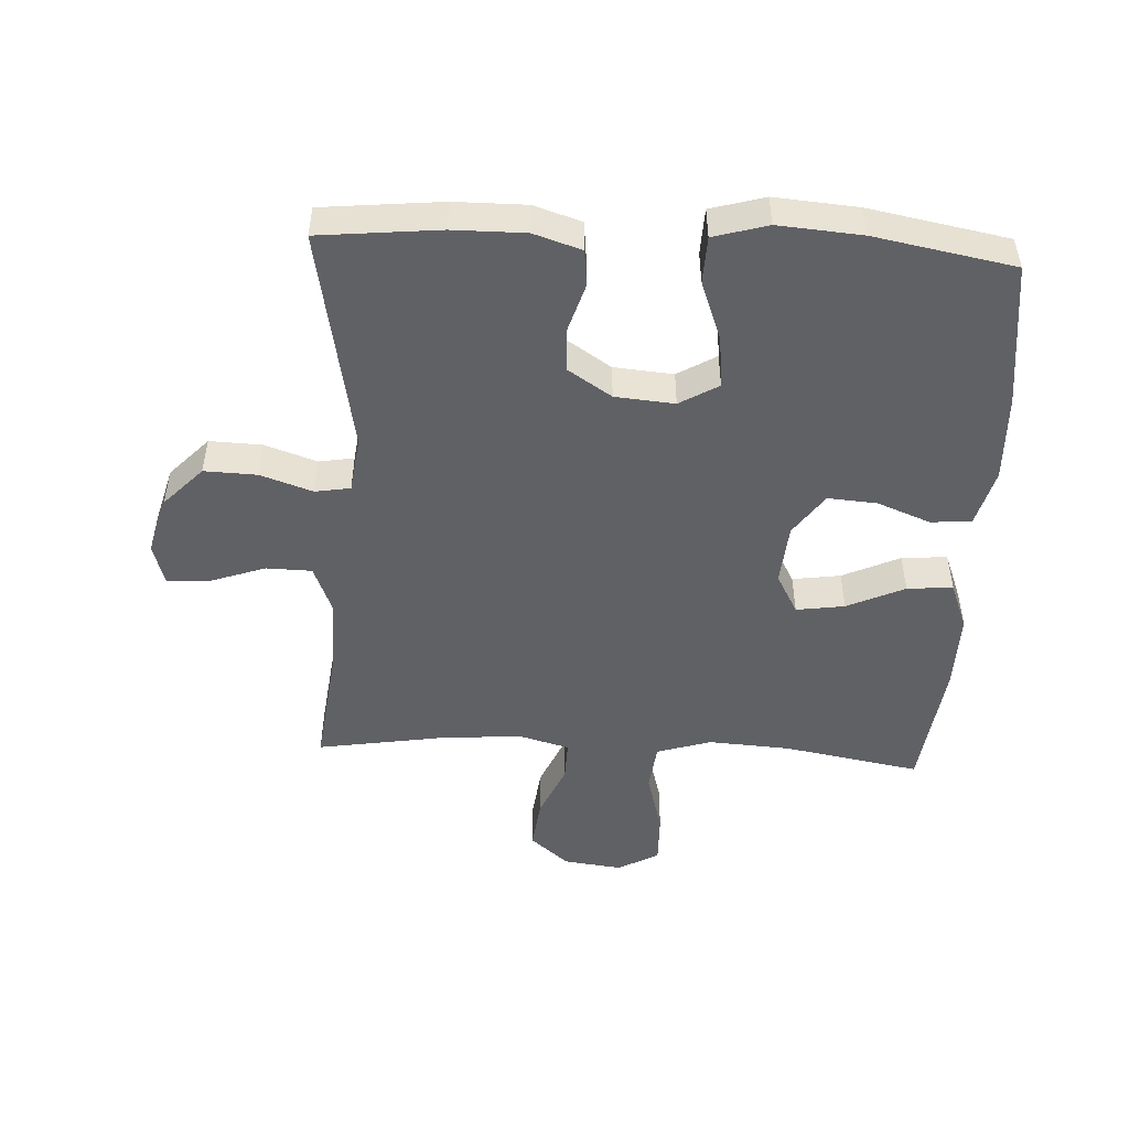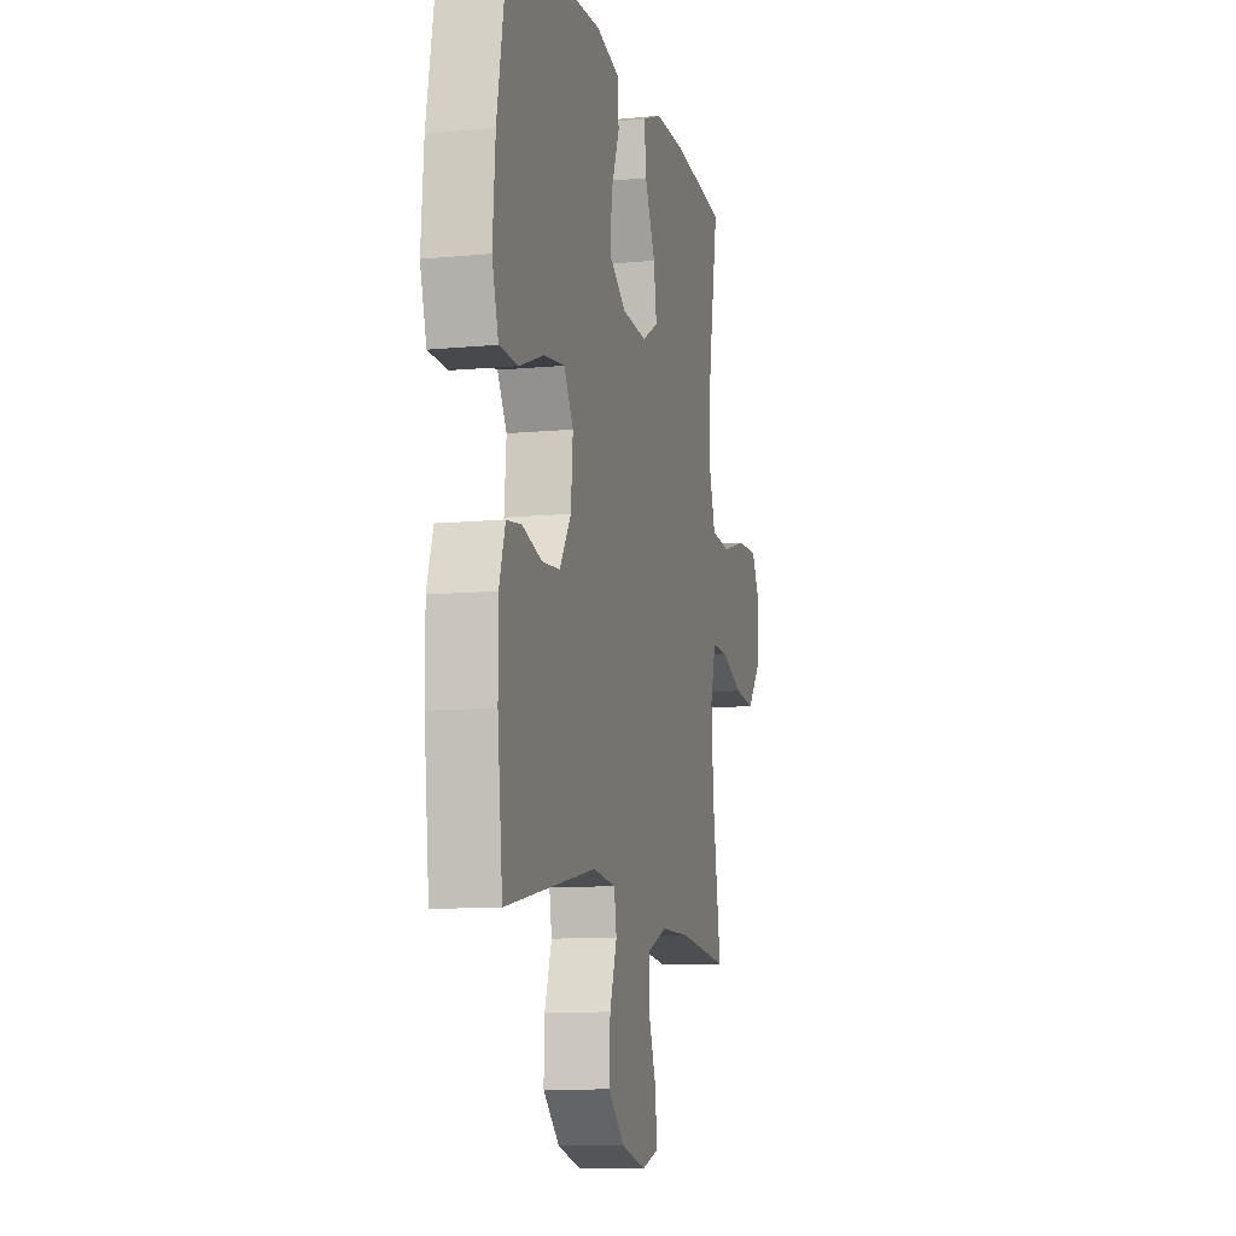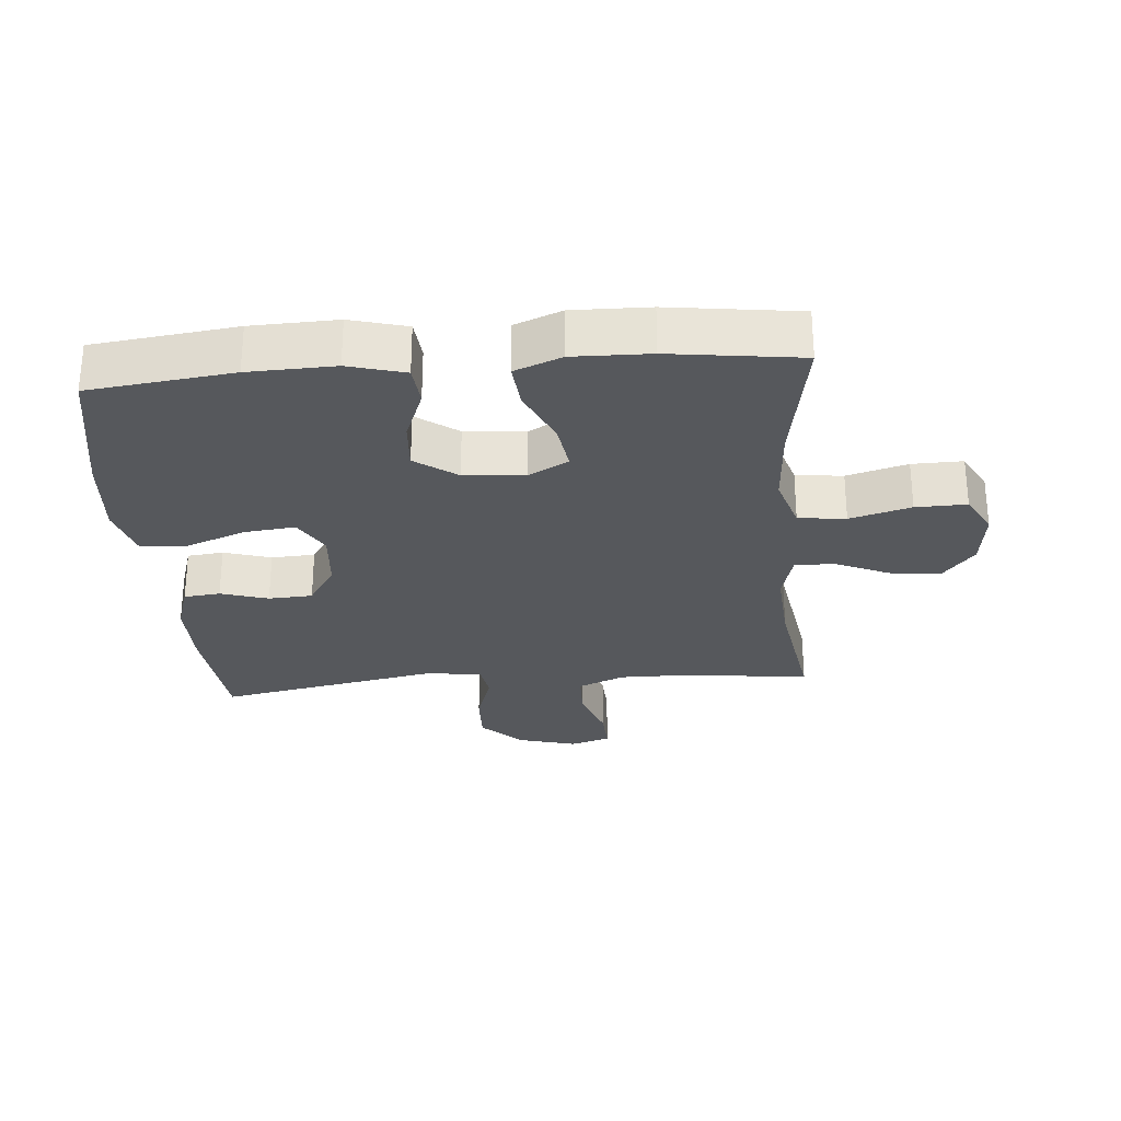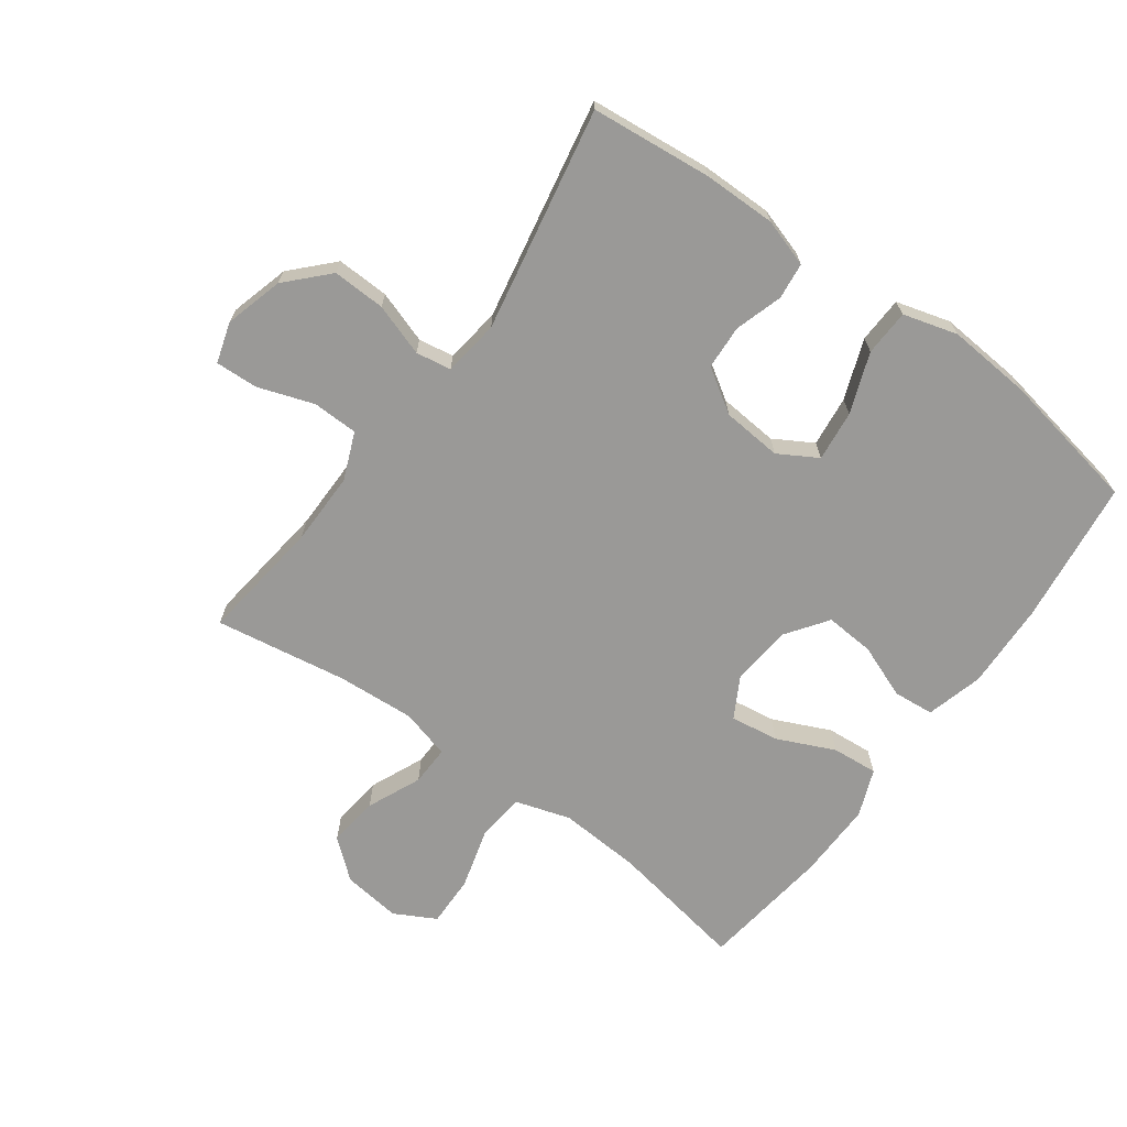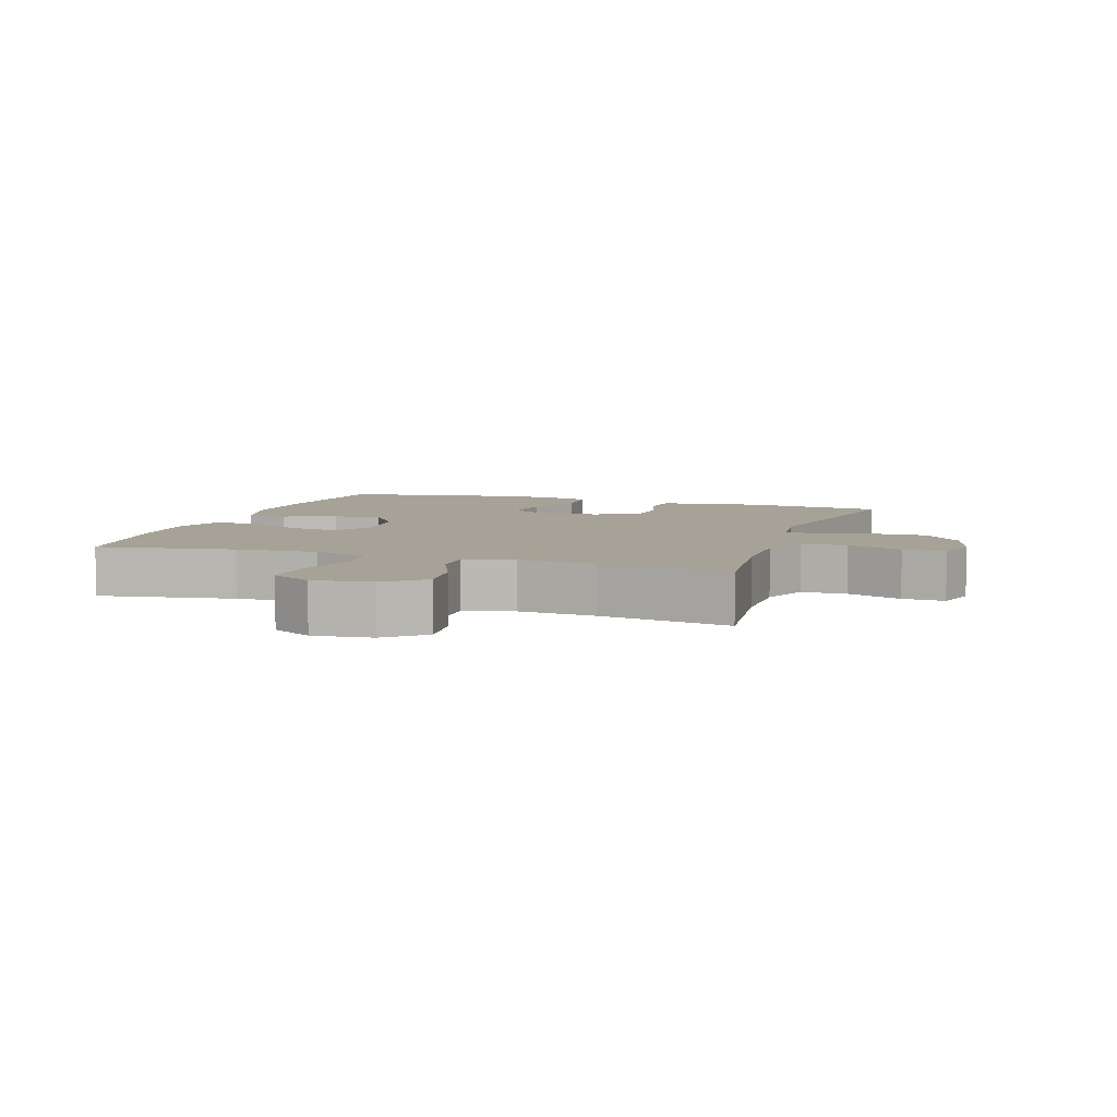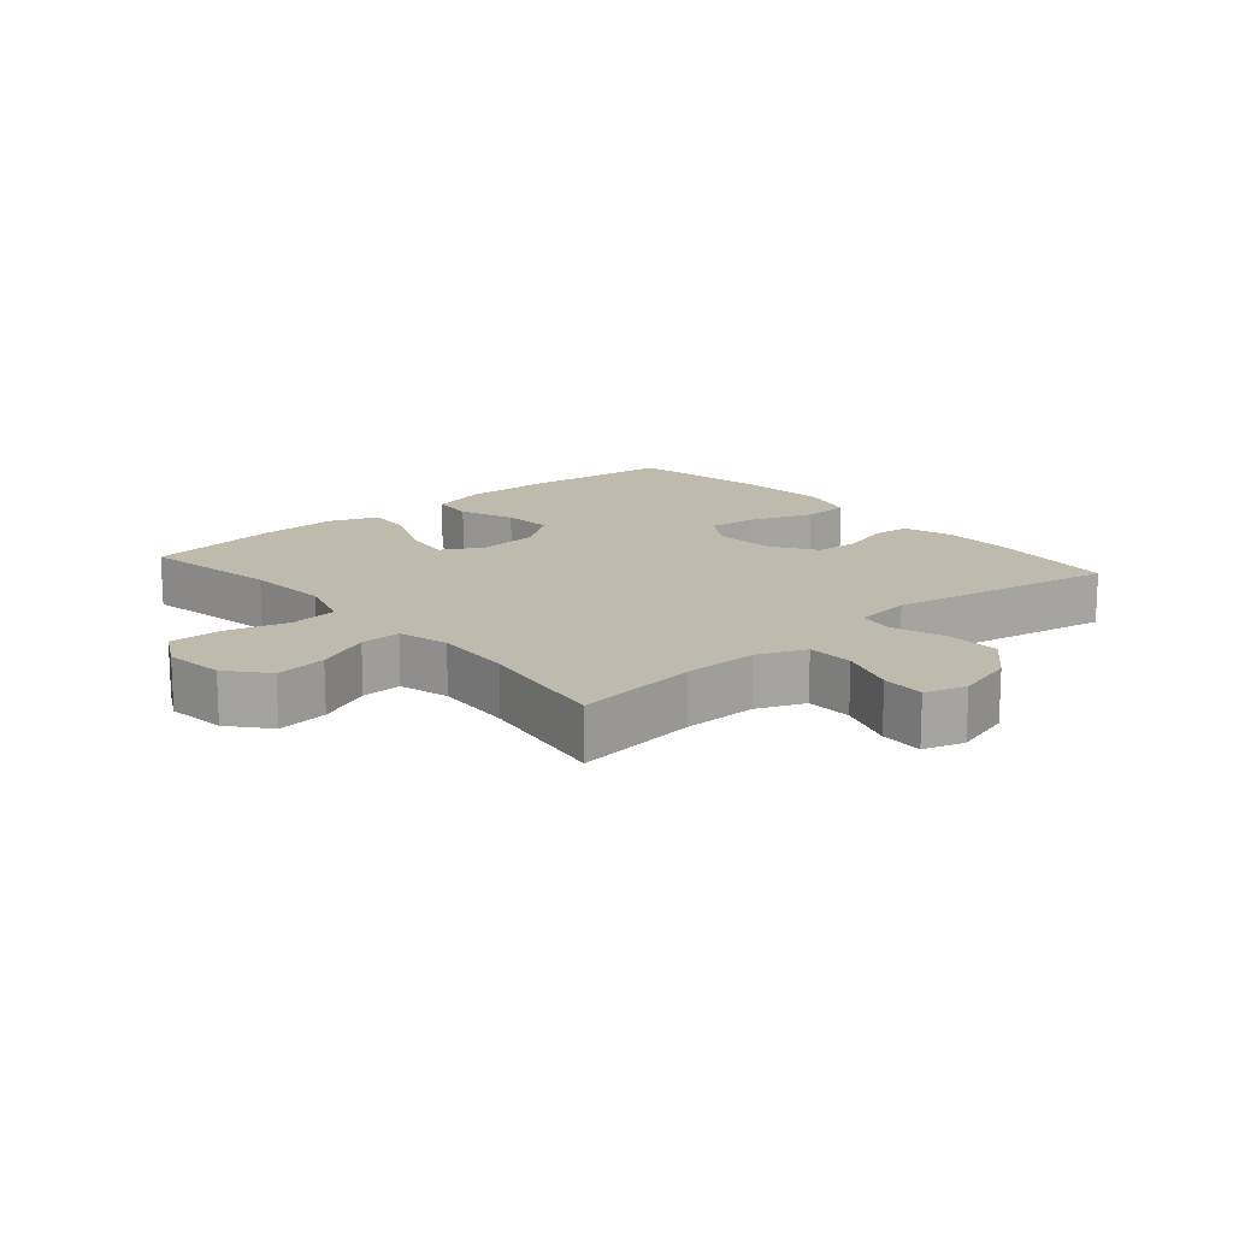
<metadata>
{"format":"obj","ext":"obj","renderer":"f3d","projection":"perspective","resolution":1024,"background":"white","views":[{"elev":-49.8,"azim":-93.0,"up":"+Y"},{"elev":-9.8,"azim":-75.9,"up":"+Z"},{"elev":-28.2,"azim":4.7,"up":"+Y"},{"elev":-68.9,"azim":-126.1,"up":"+Y"},{"elev":6.5,"azim":108.7,"up":"+Y"},{"elev":15.4,"azim":139.1,"up":"+Y"}]}
</metadata>
<code>
o path326
v 0.2608 0.0375 0.5529
v 0.138 0.0375 0.5554
v 0.06248 0.0375 0.5258
v 0.06872 0.0375 0.4527
v 0.1106 0.0375 0.3607
v 0.122 0.0375 0.2834
v 0.05807 0.0375 0.248
v -0.03904 0.0375 0.2563
v -0.1058 0.0375 0.304
v -0.1002 0.0375 0.3826
v -0.06711 0.0375 0.4683
v -0.07304 0.0375 0.5334
v -0.1637 0.0375 0.5581
v -0.3019 0.0375 0.5535
v -0.5324 0.0375 0.5255
v -0.5732 0.0375 0.3011
v -0.5836 0.0375 0.1671
v -0.5587 0.0375 0.08038
v -0.4847 0.0375 0.07745
v -0.3886 0.0375 0.1133
v -0.3076 0.0375 0.1225
v -0.2712 0.0375 0.06041
v -0.2792 0.0375 -0.03482
v -0.3237 0.0375 -0.1041
v -0.3941 0.0375 -0.108
v -0.4701 0.0375 -0.08447
v -0.5285 0.0375 -0.09106
v -0.5527 0.0375 -0.1676
v -0.552 0.0375 -0.2835
v -0.5324 0.0375 -0.4764
v -0.1767 0.0375 -0.4086
v -0.08736 0.0375 -0.4203
v -0.07796 0.0375 -0.4769
v -0.1058 0.0375 -0.5604
v -0.1087 0.0375 -0.6447
v -0.04442 0.0375 -0.7062
v 0.04899 0.0375 -0.7321
v 0.1133 0.0375 -0.7122
v 0.1101 0.0375 -0.6439
v 0.07945 0.0375 -0.5554
v 0.08097 0.0375 -0.4825
v 0.1561 0.0375 -0.4515
v 0.273 0.0375 -0.4521
v 0.4693 0.0375 -0.4764
v 0.4353 0.0375 -0.2659
v 0.4269 0.0375 -0.1411
v 0.4483 0.0375 -0.06227
v 0.5118 0.0375 -0.06388
v 0.5978 0.0375 -0.1016
v 0.6785 0.0375 -0.1115
v 0.7298 0.0375 -0.05005
v 0.7412 0.0375 0.04347
v 0.7058 0.0375 0.1092
v 0.6242 0.0375 0.1074
v 0.5265 0.0375 0.0799
v 0.4503 0.0375 0.08859
v 0.4231 0.0375 0.1761
v 0.4314 0.0375 0.3074
v 0.4693 0.0375 0.5255
v 0.2608 -0.0375 0.5529
v 0.138 -0.0375 0.5554
v 0.06248 -0.0375 0.5258
v 0.06872 -0.0375 0.4527
v 0.1106 -0.0375 0.3607
v 0.122 -0.0375 0.2834
v 0.05807 -0.0375 0.248
v -0.03904 -0.0375 0.2563
v -0.1058 -0.0375 0.304
v -0.1002 -0.0375 0.3826
v -0.06711 -0.0375 0.4683
v -0.07304 -0.0375 0.5334
v -0.1637 -0.0375 0.5581
v -0.3019 -0.0375 0.5535
v -0.5324 -0.0375 0.5255
v -0.5732 -0.0375 0.3011
v -0.5836 -0.0375 0.1671
v -0.5587 -0.0375 0.08038
v -0.4847 -0.0375 0.07745
v -0.3886 -0.0375 0.1133
v -0.3076 -0.0375 0.1225
v -0.2712 -0.0375 0.06041
v -0.2792 -0.0375 -0.03482
v -0.3237 -0.0375 -0.1041
v -0.3941 -0.0375 -0.108
v -0.4701 -0.0375 -0.08447
v -0.5285 -0.0375 -0.09106
v -0.5527 -0.0375 -0.1676
v -0.552 -0.0375 -0.2835
v -0.5324 -0.0375 -0.4764
v -0.1767 -0.0375 -0.4086
v -0.08736 -0.0375 -0.4203
v -0.07796 -0.0375 -0.4769
v -0.1058 -0.0375 -0.5604
v -0.1087 -0.0375 -0.6447
v -0.04442 -0.0375 -0.7062
v 0.04899 -0.0375 -0.7321
v 0.1133 -0.0375 -0.7122
v 0.1101 -0.0375 -0.6439
v 0.07945 -0.0375 -0.5554
v 0.08097 -0.0375 -0.4825
v 0.1561 -0.0375 -0.4515
v 0.273 -0.0375 -0.4521
v 0.4693 -0.0375 -0.4764
v 0.4353 -0.0375 -0.2659
v 0.4269 -0.0375 -0.1411
v 0.4483 -0.0375 -0.06227
v 0.5118 -0.0375 -0.06388
v 0.5978 -0.0375 -0.1016
v 0.6785 -0.0375 -0.1115
v 0.7298 -0.0375 -0.05005
v 0.7412 -0.0375 0.04347
v 0.7058 -0.0375 0.1092
v 0.6242 -0.0375 0.1074
v 0.5265 -0.0375 0.0799
v 0.4503 -0.0375 0.08859
v 0.4231 -0.0375 0.1761
v 0.4314 -0.0375 0.3074
v 0.4693 -0.0375 0.5255
v 0.7298 0.0375 -0.05005
v 0.7412 0.0375 0.04347
v 0.7058 0.0375 0.1092
v 0.7058 0.0375 0.1092
v 0.6785 0.0375 -0.1115
v 0.6242 0.0375 0.1074
v 0.5978 0.0375 -0.1016
v 0.5265 0.0375 0.0799
v 0.5118 0.0375 -0.06388
v 0.4503 0.0375 0.08859
v 0.4503 0.0375 0.08859
v 0.4483 0.0375 -0.06227
v 0.4483 0.0375 -0.06227
v 0.4693 0.0375 -0.4764
v 0.4693 0.0375 -0.4764
v 0.4353 0.0375 -0.2659
v 0.4314 0.0375 0.3074
v 0.4693 0.0375 0.5255
v 0.4693 0.0375 0.5255
v 0.4231 0.0375 0.1761
v 0.4269 0.0375 -0.1411
v 0.273 0.0375 -0.4521
v 0.2608 0.0375 0.5529
v 0.1561 0.0375 -0.4515
v 0.138 0.0375 0.5554
v 0.08097 0.0375 -0.4825
v 0.08097 0.0375 -0.4825
v 0.1106 0.0375 0.3607
v 0.122 0.0375 0.2834
v 0.122 0.0375 0.2834
v 0.06248 0.0375 0.5258
v 0.06248 0.0375 0.5258
v 0.05807 0.0375 0.248
v 0.04899 0.0375 -0.7321
v 0.1133 0.0375 -0.7122
v 0.1133 0.0375 -0.7122
v 0.1101 0.0375 -0.6439
v 0.06872 0.0375 0.4527
v 0.07945 0.0375 -0.5554
v -0.03904 0.0375 0.2563
v -0.04442 0.0375 -0.7062
v -0.1058 0.0375 0.304
v -0.1087 0.0375 -0.6447
v -0.1002 0.0375 0.3826
v -0.06711 0.0375 0.4683
v -0.07304 0.0375 0.5334
v -0.07304 0.0375 0.5334
v -0.1637 0.0375 0.5581
v -0.1058 0.0375 -0.5604
v -0.07796 0.0375 -0.4769
v -0.08736 0.0375 -0.4203
v -0.08736 0.0375 -0.4203
v -0.1767 0.0375 -0.4086
v -0.3019 0.0375 0.5535
v -0.2712 0.0375 0.06041
v -0.2792 0.0375 -0.03482
v -0.3076 0.0375 0.1225
v -0.3076 0.0375 0.1225
v -0.3237 0.0375 -0.1041
v -0.3886 0.0375 0.1133
v -0.3941 0.0375 -0.108
v -0.4847 0.0375 0.07745
v -0.4701 0.0375 -0.08447
v -0.5324 0.0375 -0.4764
v -0.5324 0.0375 -0.4764
v -0.5285 0.0375 -0.09106
v -0.5285 0.0375 -0.09106
v -0.5587 0.0375 0.08038
v -0.5587 0.0375 0.08038
v -0.5324 0.0375 0.5255
v -0.5324 0.0375 0.5255
v -0.5527 0.0375 -0.1676
v -0.552 0.0375 -0.2835
v -0.5732 0.0375 0.3011
v -0.5836 0.0375 0.1671
v 0.7298 -0.0375 -0.05005
v 0.7412 -0.0375 0.04347
v 0.7058 -0.0375 0.1092
v 0.7058 -0.0375 0.1092
v 0.6785 -0.0375 -0.1115
v 0.6242 -0.0375 0.1074
v 0.5978 -0.0375 -0.1016
v 0.5265 -0.0375 0.0799
v 0.5118 -0.0375 -0.06388
v 0.4503 -0.0375 0.08859
v 0.4503 -0.0375 0.08859
v 0.4483 -0.0375 -0.06227
v 0.4483 -0.0375 -0.06227
v 0.4693 -0.0375 -0.4764
v 0.4693 -0.0375 -0.4764
v 0.4353 -0.0375 -0.2659
v 0.4314 -0.0375 0.3074
v 0.4693 -0.0375 0.5255
v 0.4693 -0.0375 0.5255
v 0.4231 -0.0375 0.1761
v 0.4269 -0.0375 -0.1411
v 0.273 -0.0375 -0.4521
v 0.2608 -0.0375 0.5529
v 0.1561 -0.0375 -0.4515
v 0.138 -0.0375 0.5554
v 0.08097 -0.0375 -0.4825
v 0.08097 -0.0375 -0.4825
v 0.1106 -0.0375 0.3607
v 0.122 -0.0375 0.2834
v 0.122 -0.0375 0.2834
v 0.06248 -0.0375 0.5258
v 0.06248 -0.0375 0.5258
v 0.05807 -0.0375 0.248
v 0.04899 -0.0375 -0.7321
v 0.1133 -0.0375 -0.7122
v 0.1133 -0.0375 -0.7122
v 0.1101 -0.0375 -0.6439
v 0.06872 -0.0375 0.4527
v 0.07945 -0.0375 -0.5554
v -0.03904 -0.0375 0.2563
v -0.04442 -0.0375 -0.7062
v -0.1058 -0.0375 0.304
v -0.1087 -0.0375 -0.6447
v -0.1002 -0.0375 0.3826
v -0.06711 -0.0375 0.4683
v -0.07304 -0.0375 0.5334
v -0.07304 -0.0375 0.5334
v -0.1637 -0.0375 0.5581
v -0.1058 -0.0375 -0.5604
v -0.07796 -0.0375 -0.4769
v -0.08736 -0.0375 -0.4203
v -0.08736 -0.0375 -0.4203
v -0.1767 -0.0375 -0.4086
v -0.3019 -0.0375 0.5535
v -0.2712 -0.0375 0.06041
v -0.2792 -0.0375 -0.03482
v -0.3076 -0.0375 0.1225
v -0.3076 -0.0375 0.1225
v -0.3237 -0.0375 -0.1041
v -0.3886 -0.0375 0.1133
v -0.3941 -0.0375 -0.108
v -0.4847 -0.0375 0.07745
v -0.4701 -0.0375 -0.08447
v -0.5324 -0.0375 -0.4764
v -0.5324 -0.0375 -0.4764
v -0.5285 -0.0375 -0.09106
v -0.5285 -0.0375 -0.09106
v -0.5587 -0.0375 0.08038
v -0.5587 -0.0375 0.08038
v -0.5324 -0.0375 0.5255
v -0.5324 -0.0375 0.5255
v -0.5527 -0.0375 -0.1676
v -0.552 -0.0375 -0.2835
v -0.5732 -0.0375 0.3011
v -0.5836 -0.0375 0.1671
f 202 200 201
f 263 267 247
f 266 254 265
f 268 253 267
f 232 234 230
f 234 232 236
f 253 268 255
f 230 227 228
f 255 268 261
f 201 205 202
f 226 244 214
f 265 256 259
f 249 233 248
f 233 249 226
f 210 222 213
f 216 210 211
f 247 250 235
f 239 241 238
f 267 253 250
f 218 221 216
f 242 232 243
f 237 247 235
f 213 222 203
f 246 252 254
f 199 194 195
f 201 200 199
f 216 221 210
f 265 254 256
f 234 227 230
f 222 210 221
f 246 254 266
f 267 250 247
f 217 244 219
f 200 194 199
f 219 244 243
f 226 205 203
f 248 235 250
f 246 266 257
f 209 217 215
f 199 195 196
f 219 243 232
f 231 218 224
f 226 203 222
f 252 246 249
f 226 214 205
f 203 205 201
f 236 232 242
f 244 249 246
f 194 200 198
f 214 217 209
f 221 218 231
f 226 249 244
f 241 247 237
f 238 241 237
f 235 248 233
f 244 217 214
f 209 215 207
f 51 52 111 110
f 52 122 197 111
f 50 51 110 109
f 53 54 113 112
f 49 50 109 108
f 54 55 114 113
f 48 49 108 107
f 55 129 204 114
f 131 48 107 206
f 133 45 104 208
f 58 137 212 117
f 56 57 116 115
f 46 47 106 105
f 45 46 105 104
f 57 58 117 116
f 43 44 103 102
f 59 1 60 118
f 42 43 102 101
f 1 2 61 60
f 145 42 101 220
f 5 148 223 64
f 2 150 225 61
f 6 7 66 65
f 37 154 229 96
f 38 39 98 97
f 4 5 64 63
f 3 4 63 62
f 39 40 99 98
f 40 41 100 99
f 7 8 67 66
f 36 37 96 95
f 8 9 68 67
f 35 36 95 94
f 10 11 70 69
f 11 165 240 70
f 12 13 72 71
f 34 35 94 93
f 33 34 93 92
f 170 33 92 245
f 31 32 91 90
f 9 10 69 68
f 13 14 73 72
f 22 23 82 81
f 176 22 81 251
f 23 24 83 82
f 20 21 80 79
f 24 25 84 83
f 19 20 79 78
f 25 26 85 84
f 183 31 90 258
f 26 185 260 85
f 187 19 78 262
f 14 189 264 73
f 27 28 87 86
f 29 30 89 88
f 28 29 88 87
f 15 16 75 74
f 17 18 77 76
f 16 17 76 75
f 127 126 125
f 188 172 192
f 191 190 179
f 193 192 178
f 157 155 159
f 159 161 157
f 178 180 193
f 155 153 152
f 180 186 193
f 126 127 130
f 151 139 169
f 190 184 181
f 174 173 158
f 158 151 174
f 135 138 147
f 141 136 135
f 172 160 175
f 164 163 166
f 192 175 178
f 143 141 146
f 167 168 157
f 162 160 172
f 138 128 147
f 171 179 177
f 124 120 119
f 126 124 125
f 141 135 146
f 190 181 179
f 159 155 152
f 147 146 135
f 171 191 179
f 192 172 175
f 142 144 169
f 125 124 119
f 144 168 169
f 151 128 130
f 173 175 160
f 171 182 191
f 134 140 142
f 124 121 120
f 144 157 168
f 156 149 143
f 151 147 128
f 177 174 171
f 151 130 139
f 128 126 130
f 161 167 157
f 169 171 174
f 119 123 125
f 139 134 142
f 146 156 143
f 151 169 174
f 166 162 172
f 163 162 166
f 160 158 173
f 169 139 142
f 134 132 140

</code>
